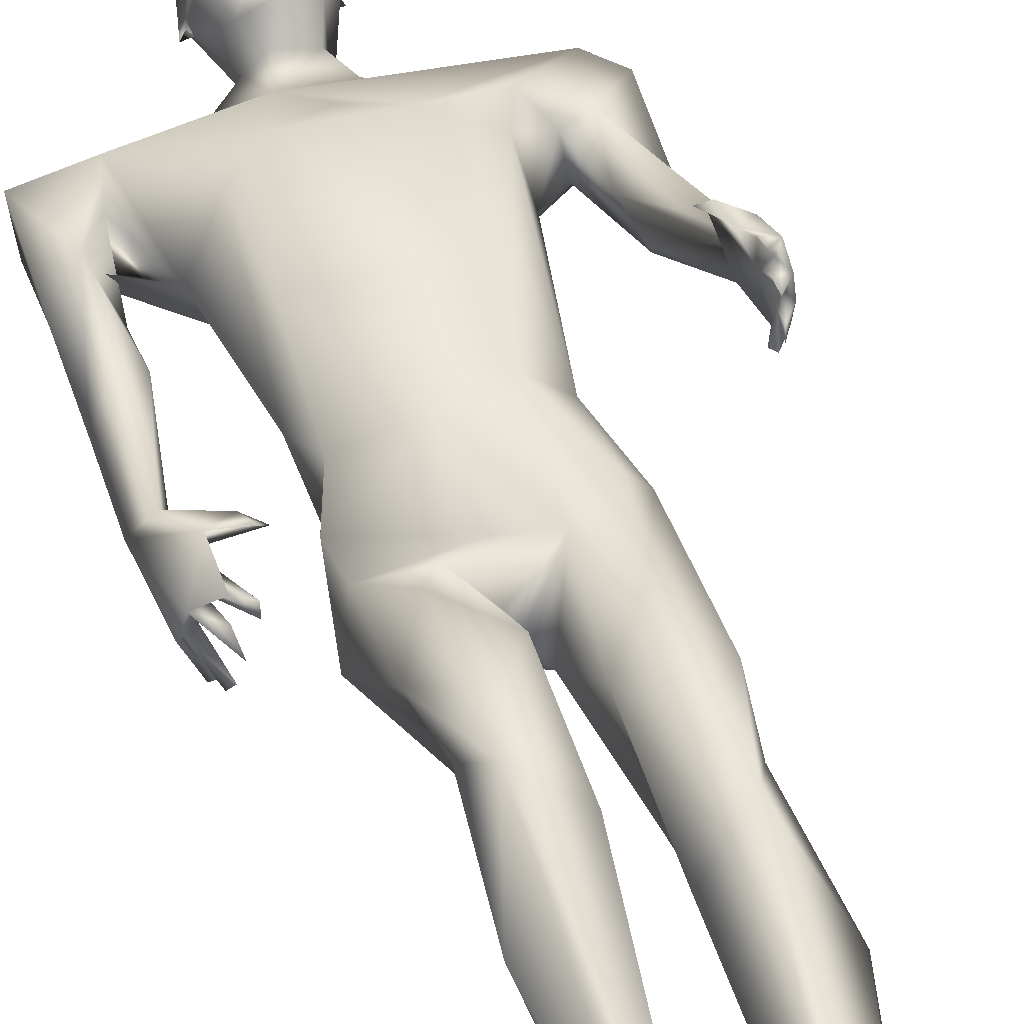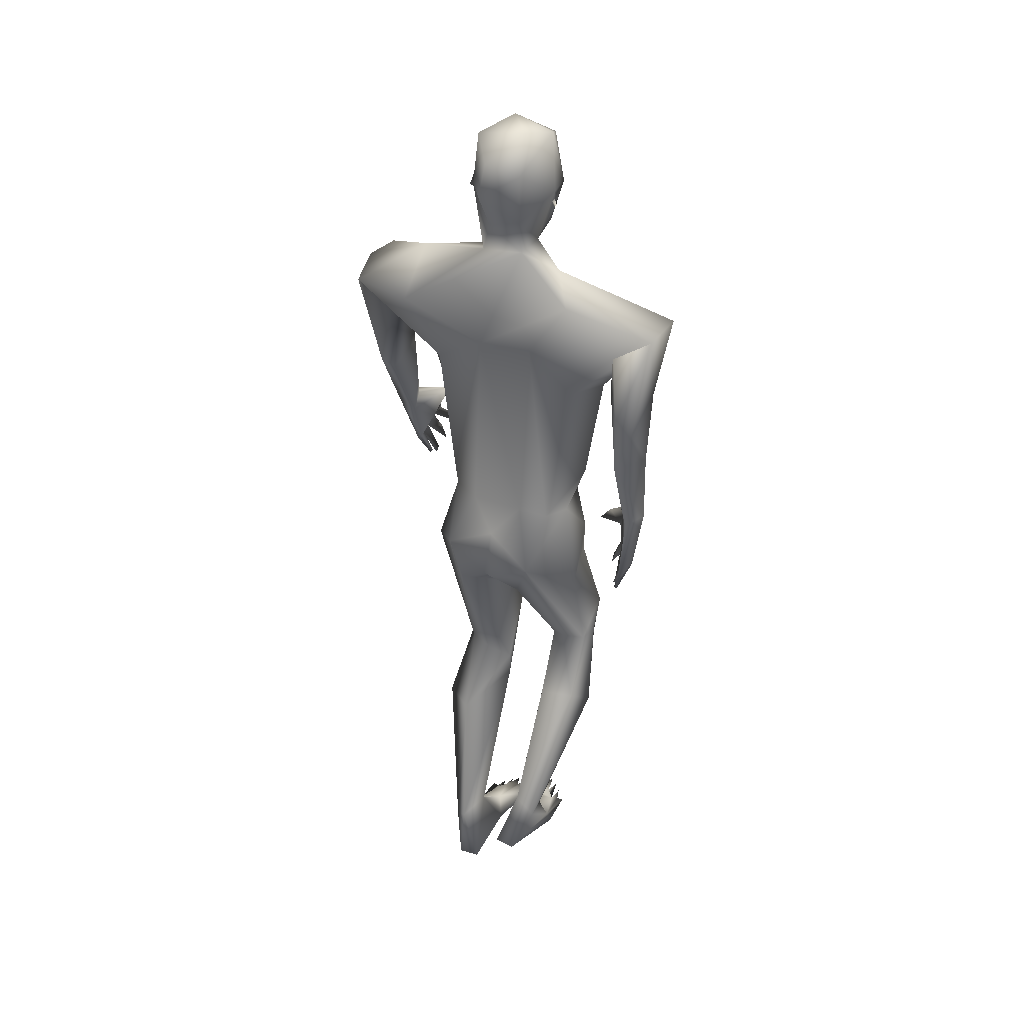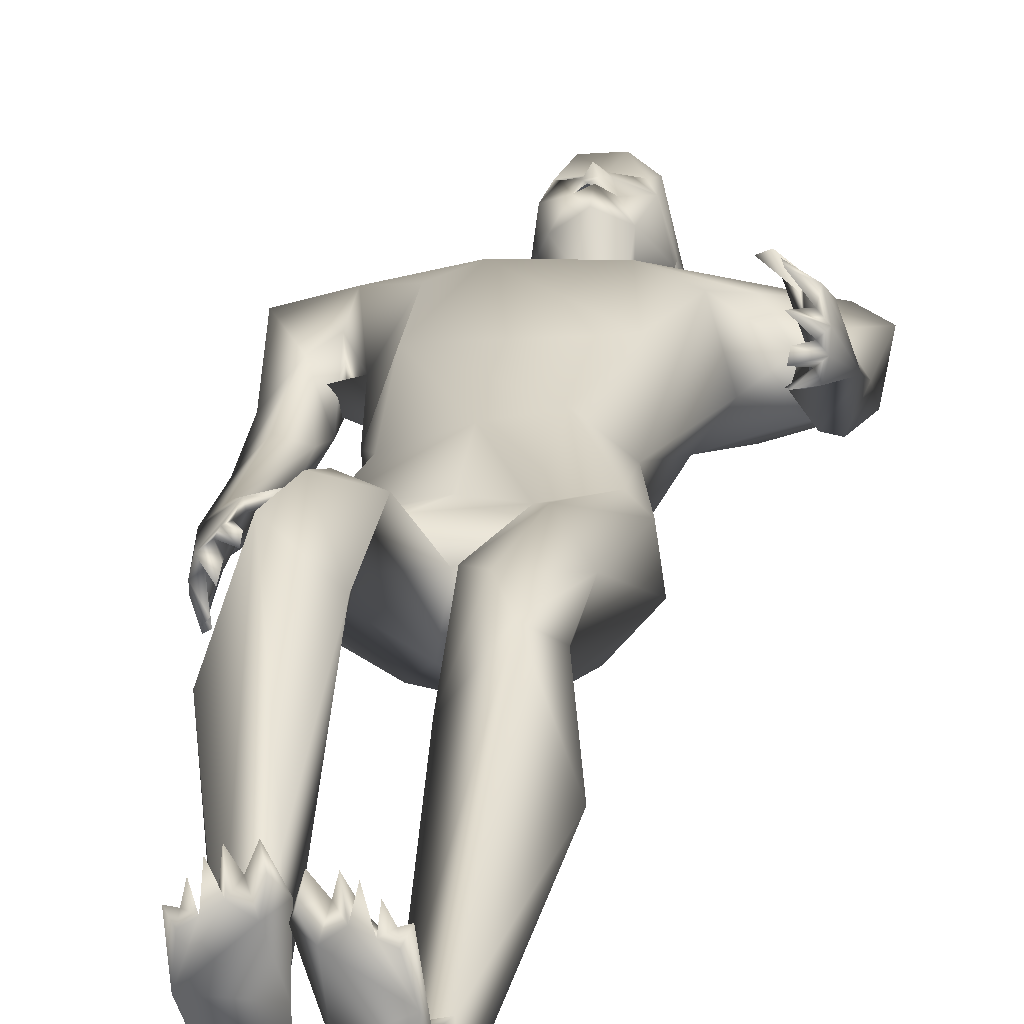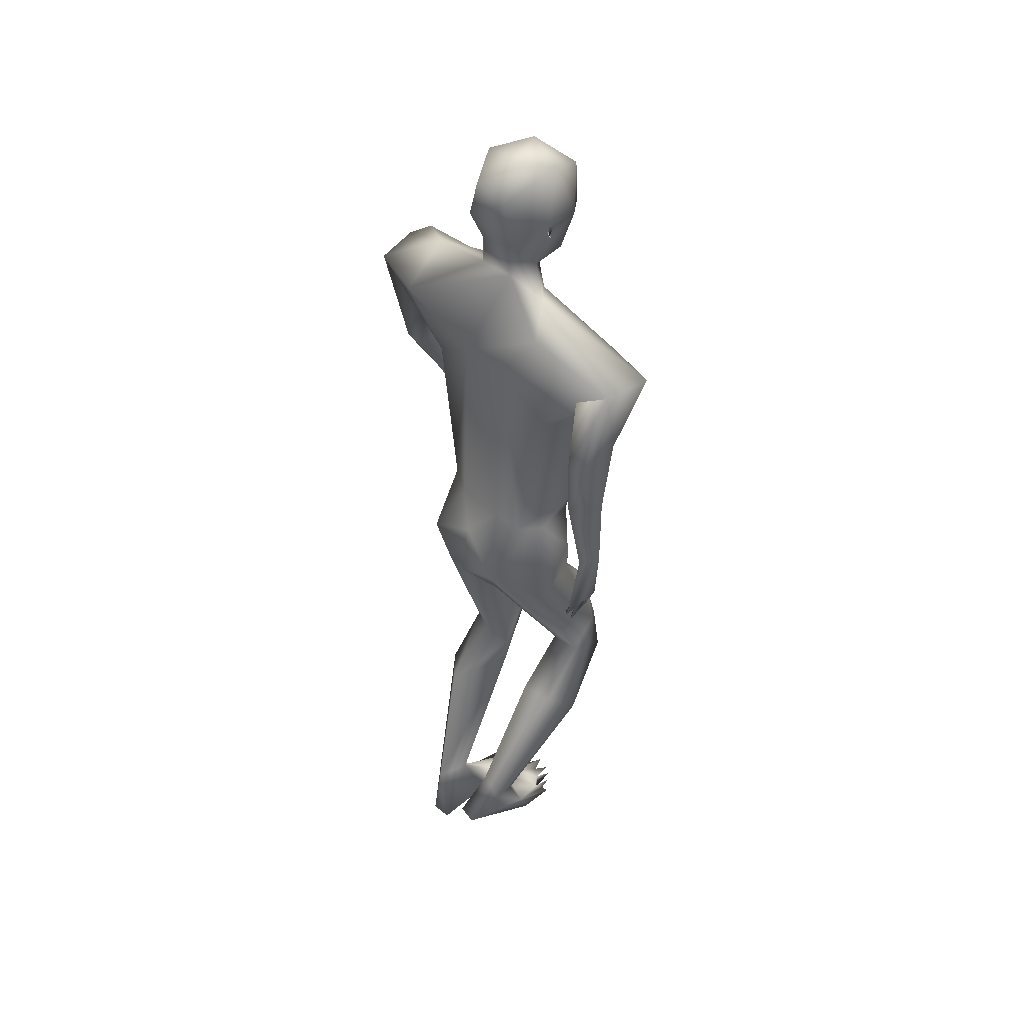
<metadata>
{"format":"obj","ext":"obj","renderer":"f3d","projection":"perspective","resolution":1024,"background":"white","views":[{"elev":40.8,"azim":-19.0,"up":"+Z"},{"elev":42.3,"azim":-157.8,"up":"+Y"},{"elev":17.3,"azim":6.9,"up":"+Z"},{"elev":47.2,"azim":-135.5,"up":"+Y"}]}
</metadata>
<code>
o 1-base_1-base.008
v 0.2825 1.227 -1.512
v 0.3001 1.227 -1.509
v 0.3166 1.227 -1.504
v 0.3011 1.199 -1.504
v 0.3071 1.178 -1.502
v 0.2962 1.177 -1.51
v 0.3126 1.175 -1.501
v 0.3036 1.192 -1.506
v 0.2883 1.211 -1.535
v 0.302 1.164 -1.518
v 0.2932 1.183 -1.579
v 0.3274 1.161 -1.569
v 0.3122 1.207 -1.573
v 0.2896 1.273 -1.502
v 0.312 1.15 -1.512
v 0.2805 1.164 -1.537
v 0.2819 1.16 -1.581
v 0.3011 1.152 -1.558
v 0.2887 1.106 -1.559
v 0.2884 1.162 -1.621
v 0.2956 1.318 -1.592
v 0.2725 1.305 -1.556
v 0.2916 1.205 -1.623
v 0.339 1.244 -1.641
v 0.2873 1.28 -1.633
v 0.2774 1.23 -1.512
v 0.3014 1.24 -1.512
v 0.2922 1.216 -1.519
v 0.2922 1.236 -1.531
v 0.1595 1.068 -1.553
v 0.09423 1.076 -1.574
v 0.3131 1.034 -1.526
v 0.1296 1.016 -1.591
v 0.1525 0.995 -1.644
v 0.1522 1.039 -1.579
v 0.2158 1.112 -1.65
v 0.2407 1.141 -1.611
v 0.3301 1.034 -1.662
v 0.1025 1.082 -1.638
v 0.2599 1.044 -1.666
v 0.09949 0.9908 -1.625
v 0.1534 1.053 -1.638
v 0.136 0.9631 -1.67
v 0.1133 0.9472 -1.667
v 0.1222 0.9168 -1.618
v 0.2173 0.9696 -1.525
v 0.2559 1.008 -1.517
v 0.218 0.8588 -1.537
v 0.1346 0.7086 -1.614
v 0.1227 0.7064 -1.626
v 0.1324 0.6804 -1.609
v 0.1485 0.6684 -1.607
v 0.1471 0.6633 -1.617
v 0.1341 0.6528 -1.639
v 0.1328 0.6813 -1.633
v 0.1067 0.7027 -1.652
v 0.1163 0.7101 -1.661
v 0.1174 0.7036 -1.645
v 0.1225 0.6628 -1.669
v 0.1287 0.6582 -1.661
v 0.1178 0.6876 -1.682
v 0.1053 0.7121 -1.666
v 0.1161 0.7193 -1.669
v 0.1247 0.6842 -1.677
v 0.1639 0.7218 -1.595
v 0.1727 0.7277 -1.602
v 0.1371 0.7422 -1.619
v 0.1164 0.7822 -1.663
v 0.1108 0.7027 -1.635
v 0.1348 0.744 -1.609
v 0.0956 0.793 -1.646
v 0.1504 0.9286 -1.63
v 0.09921 0.8915 -1.642
v 0.1334 0.8818 -1.67
v 0.1179 0.7915 -1.626
v 0.1578 0.7497 -1.605
v 0.1276 0.715 -1.64
v 0.1241 0.7846 -1.651
v 0.1823 0.9519 -1.585
v 0.2104 0.9641 -1.637
v 0.2721 0.763 -1.666
v 0.2018 0.7976 -1.592
v 0.2834 0.7395 -1.554
v 0.2129 0.7565 -1.635
v 0.2173 0.7568 -1.581
v 0.2339 0.7573 -1.662
v 0.34 0.7622 -1.549
v 0.2451 0.6873 -1.709
v 0.2994 0.657 -1.708
v 0.1969 0.7019 -1.598
v 0.1901 0.6419 -1.657
v 0.2832 0.6404 -1.571
v 0.2542 0.6397 -1.583
v 0.2846 0.6159 -1.61
v 0.2984 0.6167 -1.636
v 0.1997 0.6506 -1.594
v 0.2771 0.5976 -1.663
v 0.2387 0.4211 -1.564
v 0.2196 0.5727 -1.536
v 0.205 0.4293 -1.564
v 0.264 0.5095 -1.53
v 0.2604 0.4043 -1.545
v 0.1861 0.5063 -1.548
v 0.226 0.4427 -1.498
v 0.1942 0.4379 -1.547
v 0.207 0.3918 -1.507
v 0.1992 0.3631 -1.63
v 0.2467 0.3567 -1.631
v 0.1848 0.3204 -1.586
v 0.2491 0.2233 -1.636
v 0.2279 0.1529 -1.685
v 0.2279 0.1565 -1.715
v 0.2625 0.08645 -1.576
v 0.2683 0.07273 -1.59
v 0.2451 0.08273 -1.578
v 0.247 0.07686 -1.605
v 0.2675 1.22 -1.527
v 0.2588 1.238 -1.583
v 0.2614 1.227 -1.572
v 0.2546 1.222 -1.587
v 0.2623 1.209 -1.575
v 0.2647 1.222 -1.581
v 0.2787 0.08415 -1.605
v 0.264 0.07425 -1.614
v 0.2409 0.08967 -1.608
v 0.2546 0.08645 -1.596
v 0.2361 0.08041 -1.584
v 0.2278 0.07911 -1.595
v 0.2306 0.08736 -1.62
v 0.2242 0.07881 -1.611
v 0.2344 0.07413 -1.613
v 0.2511 0.1473 -1.67
v 0.2218 0.1019 -1.665
v 0.2626 0.1125 -1.633
v 0.2197 0.07525 -1.655
v 0.2762 0.107 -1.748
v 0.273 0.1053 -1.67
v 0.2485 0.108 -1.754
v 0.255 0.1845 -1.714
v 0.2608 0.3774 -1.548
v 0.2154 0.07828 -1.61
v 0.2235 0.07109 -1.619
v 0.3351 1.224 -1.506
v 0.344 1.229 -1.509
v 0.3231 1.198 -1.502
v 0.3278 1.264 -1.497
v 0.3089 1.197 -1.49
v 0.3139 1.19 -1.499
v 0.3297 1.176 -1.51
v 0.3322 1.199 -1.512
v 0.3139 1.214 -1.525
v 0.3406 1.2 -1.574
v 0.3538 1.252 -1.512
v 0.3431 1.163 -1.528
v 0.3593 1.136 -1.583
v 0.3385 1.154 -1.565
v 0.3434 1.15 -1.616
v 0.3318 1.195 -1.623
v 0.3676 1.207 -1.569
v 0.3625 1.3 -1.583
v 0.3326 1.307 -1.534
v 0.3324 1.289 -1.635
v 0.3268 1.227 -1.508
v 0.3244 1.239 -1.517
v 0.3317 1.219 -1.526
v 0.3436 1.235 -1.526
v 0.5321 1.066 -1.57
v 0.4386 1.039 -1.543
v 0.5011 1.089 -1.56
v 0.357 0.9977 -1.512
v 0.4712 0.9341 -1.567
v 0.4899 1.026 -1.563
v 0.4389 1.076 -1.661
v 0.4293 1.133 -1.609
v 0.5223 1.064 -1.63
v 0.4759 1.033 -1.628
v 0.4303 0.9678 -1.597
v 0.5049 0.9194 -1.608
v 0.5202 0.9509 -1.578
v 0.4661 1.029 -1.58
v 0.5053 0.9213 -1.546
v 0.4087 0.9604 -1.522
v 0.4942 0.7179 -1.468
v 0.498 0.7146 -1.452
v 0.4738 0.6959 -1.433
v 0.4858 0.7248 -1.457
v 0.4763 0.6857 -1.436
v 0.4953 0.7072 -1.486
v 0.4782 0.6653 -1.457
v 0.4824 0.6935 -1.463
v 0.4943 0.7079 -1.503
v 0.482 0.6663 -1.479
v 0.4804 0.6614 -1.49
v 0.5 0.7005 -1.512
v 0.4923 0.7122 -1.517
v 0.4823 0.6749 -1.508
v 0.4782 0.6831 -1.509
v 0.4541 0.7533 -1.445
v 0.4657 0.7475 -1.439
v 0.4872 0.7267 -1.483
v 0.469 0.7703 -1.46
v 0.5043 0.7092 -1.477
v 0.4827 0.7551 -1.469
v 0.5038 0.7021 -1.494
v 0.5037 0.7686 -1.475
v 0.4883 0.9072 -1.601
v 0.5088 0.7936 -1.506
v 0.4704 0.8736 -1.565
v 0.4957 0.7909 -1.511
v 0.5203 0.7843 -1.528
v 0.4945 0.7746 -1.531
v 0.399 0.9814 -1.642
v 0.3838 0.7607 -1.583
v 0.3777 0.7579 -1.64
v 0.3424 0.7567 -1.66
v 0.3748 0.8564 -1.525
v 0.3059 0.7236 -1.69
v 0.3681 0.6916 -1.694
v 0.3131 0.6522 -1.699
v 0.3583 0.6083 -1.676
v 0.4016 0.6701 -1.591
v 0.3825 0.6715 -1.573
v 0.4114 0.6428 -1.632
v 0.3319 0.6319 -1.572
v 0.3029 0.5729 -1.626
v 0.337 0.4082 -1.62
v 0.3519 0.5489 -1.545
v 0.3701 0.4154 -1.61
v 0.3058 0.49 -1.566
v 0.3856 0.4849 -1.566
v 0.3106 0.3894 -1.608
v 0.3336 0.4167 -1.544
v 0.3767 0.4209 -1.588
v 0.3527 0.3703 -1.557
v 0.3545 0.3296 -1.683
v 0.3979 0.3102 -1.639
v 0.309 0.3585 -1.611
v 0.3384 0.129 -1.737
v 0.3203 0.1348 -1.697
v 0.3562 0.1077 -1.722
v 0.351 0.1319 -1.684
v 0.2887 0.06223 -1.581
v 0.301 0.06491 -1.597
v 0.286 0.05051 -1.596
v 0.306 0.05768 -1.579
v 0.3102 0.05546 -1.606
v 0.3545 1.21 -1.516
v 0.369 1.228 -1.588
v 0.3682 1.226 -1.568
v 0.3711 1.239 -1.575
v 0.376 1.221 -1.583
v 0.3654 1.221 -1.577
v 0.2954 0.05476 -1.617
v 0.3172 0.06838 -1.606
v 0.316 0.05553 -1.583
v 0.3265 0.0551 -1.592
v 0.3301 0.06618 -1.616
v 0.3338 0.05676 -1.607
v 0.3242 0.05285 -1.611
v 0.3104 0.09162 -1.651
v 0.3487 0.06789 -1.665
v 0.346 0.04457 -1.644
v 0.2797 0.06574 -1.611
v 0.3108 0.05316 -1.751
v 0.2991 0.07147 -1.676
v 0.3391 0.05163 -1.752
v 0.3319 0.1106 -1.68
v 0.342 0.05546 -1.603
v 0.336 0.04972 -1.615
f 1 26 117
f 14 26 3
f 148 147 4
f 4 1 6
f 9 13 151
f 17 20 37
f 17 23 20
f 25 22 21
f 18 19 156
f 17 37 19
f 28 26 1
f 37 31 19
f 19 30 47
f 34 42 35
f 31 41 33
f 36 40 39
f 39 79 42
f 39 80 79
f 43 42 34
f 41 39 44
f 31 33 30
f 79 35 42
f 78 77 63 68
f 47 46 48
f 30 46 47
f 54 58 55
f 59 56 57
f 60 58 56
f 64 62 61
f 57 62 64
f 63 57 64
f 61 63 64
f 54 69 58
f 77 58 57
f 77 67 49
f 62 56 71
f 71 69 70
f 74 34 72
f 73 71 45
f 72 75 78
f 78 74 72
f 73 74 71
f 58 69 56
f 70 67 66
f 76 66 67
f 76 65 66
f 70 65 76
f 67 77 78
f 10 9 6
f 13 9 11
f 8 6 9
f 49 70 51
f 51 70 69
f 76 78 75
f 82 48 46 79
f 68 61 71
f 70 75 71
f 61 62 71
f 33 45 72
f 80 86 82
f 81 86 40
f 37 36 39
f 181 207 210 179
f 46 30 79
f 85 90 83
f 82 84 85
f 86 84 82
f 48 85 83
f 217 219 89
f 219 95 89
f 86 88 84
f 90 96 92
f 96 93 92
f 81 88 86
f 81 217 88
f 40 86 80
f 93 96 99
f 99 101 93
f 101 102 94
f 105 103 100
f 106 103 105
f 140 101 104
f 102 108 98
f 105 109 106
f 98 108 107
f 110 106 111
f 109 111 106
f 139 140 110
f 108 139 107
f 109 107 112
f 112 111 109
f 132 110 111
f 139 112 107
f 16 6 117
f 4 147 2
f 14 117 26
f 121 118 17
f 23 24 158
f 8 9 151
f 118 119 117
f 122 121 119
f 118 121 120
f 122 119 120
f 162 24 25
f 128 130 131
f 126 125 115
f 112 139 138
f 136 138 139
f 133 138 135
f 137 123 124
f 132 133 129
f 136 135 138
f 114 126 124
f 124 126 116
f 111 133 132
f 116 125 127
f 126 115 116
f 128 129 130
f 127 125 131
f 106 110 140
f 106 140 104
f 103 96 91
f 127 131 116
f 129 134 132
f 114 123 113
f 126 114 113
f 116 135 124
f 137 135 136
f 139 108 140
f 140 108 102
f 102 101 140
f 97 95 94
f 99 103 104
f 102 97 94
f 100 88 98
f 3 163 144
f 145 3 147
f 149 247 145
f 150 8 151
f 10 7 149
f 152 149 150
f 152 11 12
f 24 162 160
f 247 159 249
f 144 143 247
f 157 159 154
f 248 24 160
f 248 157 158
f 154 156 157
f 154 15 156
f 18 156 15
f 165 143 144
f 143 165 163
f 164 166 144
f 144 166 165
f 167 169 172
f 172 180 171
f 19 170 169
f 169 170 168
f 19 155 156
f 157 173 20
f 173 157 174
f 38 20 173
f 169 167 174
f 179 175 167
f 176 180 177
f 179 172 181
f 183 185 186
f 200 188 190
f 192 193 204
f 210 204 194
f 202 210 184
f 202 184 183
f 200 183 186
f 206 171 176
f 207 181 171 209
f 211 209 208
f 171 208 209
f 211 208 206
f 178 210 206
f 194 204 191
f 198 203 199
f 205 199 203
f 200 201 211
f 201 205 207
f 210 205 184
f 210 194 195
f 169 168 172
f 144 153 146
f 175 178 176
f 195 211 210
f 184 203 186
f 207 209 201
f 200 211 195
f 206 176 178
f 239 265 260 267
f 40 38 81
f 212 214 38
f 81 38 215
f 47 48 216
f 213 216 87
f 217 89 88
f 88 91 84
f 217 218 219
f 214 213 221
f 222 227 221
f 223 214 221
f 224 83 92
f 214 218 215
f 87 224 222
f 173 175 212
f 225 224 95
f 219 220 225
f 227 222 224
f 224 229 227
f 225 231 229
f 232 234 230
f 232 229 237
f 226 228 235
f 228 233 236
f 235 228 236
f 241 234 239
f 236 240 235
f 240 241 261
f 235 240 238
f 3 143 163
f 154 7 15
f 247 249 153
f 143 3 247
f 247 149 154
f 5 149 148
f 153 249 250
f 153 161 146
f 248 158 24
f 160 153 250
f 251 248 250
f 231 225 220 226
f 238 264 239
f 266 238 240
f 238 266 264
f 262 266 261
f 267 257 261
f 253 263 265
f 257 267 260
f 246 243 253
f 265 263 260
f 255 254 246
f 246 254 245
f 246 245 243
f 259 257 254
f 269 258 259
f 258 257 256
f 259 254 255
f 237 239 234
f 232 237 234
f 223 221 230
f 219 225 95
f 243 260 242
f 254 257 260
f 253 262 246
f 268 262 261
f 237 229 231
f 232 230 227
f 226 220 228
f 26 2 3
f 146 14 3
f 5 148 4
f 10 6 7
f 5 6 8
f 11 10 12
f 121 117 119
f 121 17 16
f 18 17 19
f 162 25 21
f 25 118 22
f 118 25 23
f 161 21 22
f 23 25 24
f 15 16 18
f 20 23 158
f 26 27 2
f 28 2 27
f 26 29 27
f 26 28 29
f 117 121 16
f 35 33 34
f 37 20 36
f 32 19 47
f 38 36 20
f 31 37 39
f 36 38 40
f 41 31 39
f 44 39 43
f 50 49 53
f 51 53 52
f 50 69 55
f 54 55 69
f 58 77 55
f 59 60 56
f 59 57 60
f 65 70 66
f 53 51 50
f 52 49 51
f 49 52 53
f 77 50 55
f 57 58 60
f 63 77 57
f 50 77 49
f 34 33 72
f 73 41 44
f 74 43 34
f 73 44 74
f 43 74 44
f 74 68 71
f 68 74 78
f 45 71 75
f 56 62 57
f 76 67 78
f 70 76 75
f 17 18 16
f 9 10 11
f 31 30 19
f 35 30 33
f 43 39 42
f 50 51 69
f 69 71 56
f 63 61 68
f 72 45 75
f 49 67 70
f 39 40 80
f 79 80 82
f 79 30 35
f 48 83 87
f 48 82 85
f 83 90 92
f 85 84 90
f 90 91 96
f 81 215 217
f 97 88 89
f 88 100 91
f 99 104 101
f 106 104 103
f 100 98 107
f 107 109 105
f 105 100 107
f 111 112 133
f 6 16 15
f 1 4 2
f 17 118 23
f 28 27 29
f 1 2 28
f 117 6 1
f 15 7 6
f 4 6 5
f 22 117 14
f 161 22 14
f 117 22 118
f 119 118 120
f 120 121 122
f 128 131 129
f 133 112 138
f 134 137 132
f 132 137 139
f 124 135 137
f 134 113 123
f 123 114 124
f 134 125 126
f 123 137 134
f 125 116 115
f 129 131 125
f 130 142 131
f 91 100 103
f 93 101 94
f 134 126 113
f 130 133 141
f 129 125 134
f 131 142 135
f 116 131 135
f 133 130 129
f 135 141 133
f 142 141 135
f 136 139 137
f 139 110 132
f 89 95 97
f 130 141 142
f 98 88 97
f 102 98 97
f 103 99 96
f 145 147 148
f 149 7 154
f 150 5 8
f 10 149 12
f 11 152 13
f 157 156 155
f 250 248 160
f 160 162 21
f 161 160 21
f 248 159 157
f 160 161 153
f 146 161 14
f 3 144 146
f 158 157 20
f 163 164 144
f 165 164 163
f 166 164 165
f 153 144 247
f 247 154 159
f 169 174 19
f 171 180 176
f 174 157 155
f 19 32 170
f 167 175 174
f 175 176 212
f 176 177 212
f 179 178 175
f 172 168 180
f 179 167 172
f 182 170 216
f 182 168 170
f 32 47 170
f 187 183 184
f 185 187 184
f 184 186 185
f 183 187 185
f 183 190 202
f 189 202 190
f 188 189 190
f 204 193 191
f 191 193 192
f 188 192 204
f 196 195 194
f 191 197 196
f 191 195 197
f 195 196 197
f 202 189 188
f 196 194 191
f 200 190 183
f 188 200 191
f 191 200 195
f 191 192 188
f 206 208 171
f 210 178 179
f 206 210 211
f 202 188 204
f 210 207 205
f 198 201 203
f 199 201 198
f 199 205 201
f 152 12 149
f 155 19 174
f 184 205 203
f 211 201 209
f 210 202 204
f 181 172 171
f 200 203 201
f 186 203 200
f 212 38 173
f 177 180 182
f 212 177 213
f 213 177 182
f 214 212 213
f 215 38 214
f 173 174 175
f 182 180 168
f 213 182 216
f 216 48 87
f 216 170 47
f 87 83 224
f 213 87 222
f 217 215 218
f 84 91 90
f 221 213 222
f 223 218 214
f 92 93 224
f 224 94 95
f 219 218 220
f 228 220 218
f 218 223 228
f 230 233 228
f 227 229 232
f 230 234 233
f 235 231 226
f 236 233 234
f 241 236 234
f 241 240 236
f 239 267 241
f 3 2 147
f 247 3 145
f 149 5 150
f 152 151 13
f 149 145 148
f 151 152 150
f 251 159 248
f 159 252 249
f 249 251 250
f 251 252 159
f 249 252 251
f 258 256 259
f 256 257 259
f 254 243 245
f 241 267 261
f 261 266 240
f 253 265 262
f 262 264 266
f 260 263 242
f 243 244 253
f 263 253 244
f 260 243 254
f 223 230 228
f 224 225 229
f 94 224 93
f 259 255 246
f 263 244 242
f 244 243 242
f 258 268 261
f 259 262 269
f 246 262 259
f 261 257 258
f 269 262 268
f 262 265 264
f 264 265 239
f 238 239 237
f 235 238 237
f 235 237 231
f 33 41 73 45
f 258 269 268
f 230 221 227

</code>
